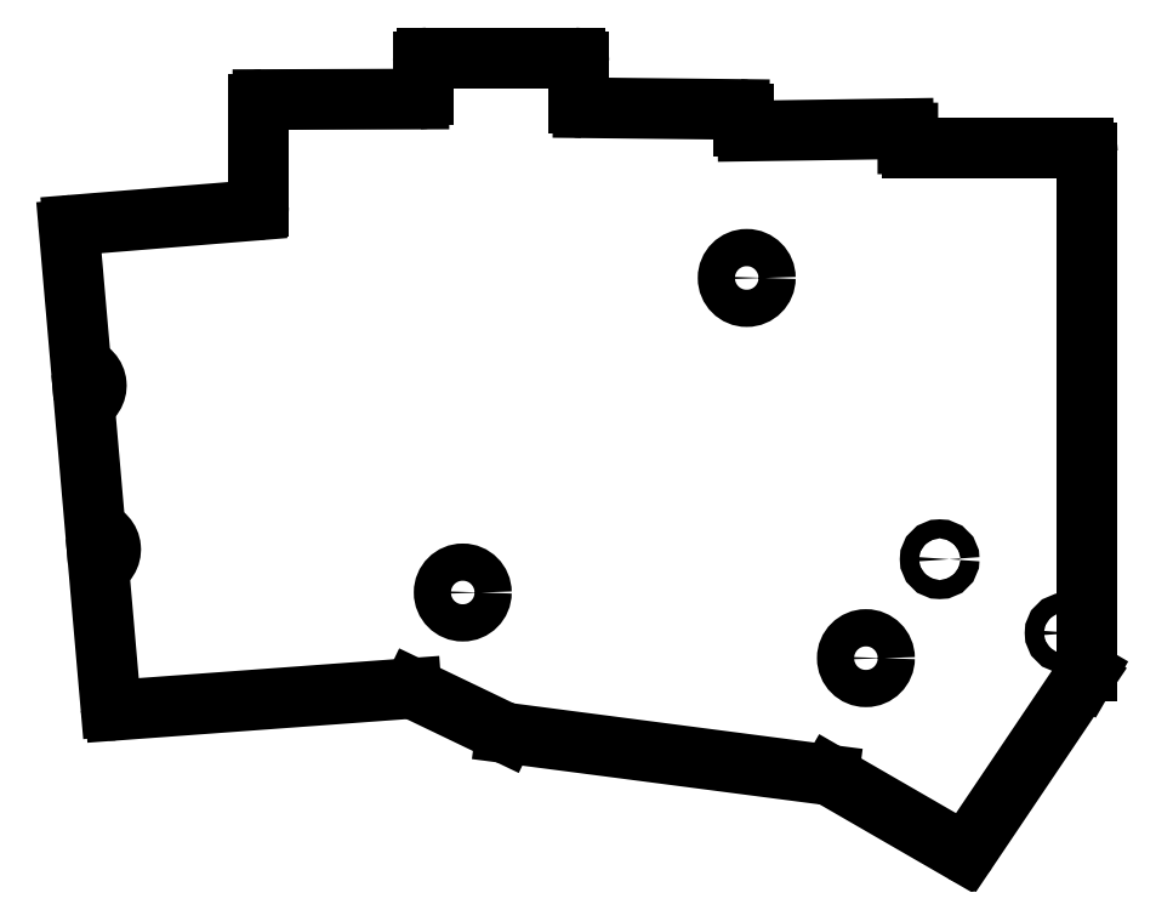
<metadata>
{"format":"dxf","ext":"dxf","renderer":"ezdxf+matplotlib","layout":"modelspace","background":"white","min_lineweight":24,"dpi":150}
</metadata>
<code>
0
SECTION
2
ENTITIES
0
LINE
8
0
10
91.88
20
-109.5
11
90.47
21
-93.38
0
LINE
8
0
10
88.45
20
-70.32
11
87.06
21
-54.45
0
LINE
8
0
10
90.11
20
-89.25
11
88.81
21
-74.45
0
LINE
8
0
10
87.52
20
-53.91
11
108.5
21
-52.2
0
LINE
8
0
10
109
20
-51.7
11
109
21
-39.91
0
LINE
8
0
10
109.5
20
-39.41
11
127.5
21
-39.35
0
LINE
8
0
10
128
20
-38.85
11
128
21
-35.09
0
LINE
8
0
10
128.5
20
-34.59
11
145.5
21
-34.59
0
LINE
8
0
10
146
20
-35.09
11
146
21
-39.85
0
LINE
8
0
10
146.5
20
-40.35
11
164.5
21
-40.54
0
LINE
8
0
10
165
20
-41.04
11
165
21
-42.54
0
LINE
8
0
10
165.5
20
-43.04
11
183.5
21
-42.77
0
LINE
8
0
10
184
20
-43.27
11
184
21
-44.51
0
LINE
8
0
10
204.4
20
-106
11
190.9
21
-126.1
0
LINE
8
0
10
190.2
20
-126.3
11
175
21
-117.5
0
LINE
8
0
10
174.8
20
-117.4
11
137.5
21
-112.6
0
LINE
8
0
10
137.4
20
-112.5
11
126.8
21
-107.5
0
LINE
8
0
10
126.6
20
-107.4
11
92.41
21
-109.9
0
LINE
8
0
10
184.5
20
-45.01
11
204.2
21
-45.01
0
LINE
8
0
10
204.7
20
-45.51
11
204.7
21
-105.3
0
LINE
8
0
10
204.7
20
-105.6
11
204.4
21
-106
0
ARC
8
0
10
87.56
20
-54.4
40
0.5
50
94.66
51
185
0
ARC
8
0
10
108.5
20
-51.7
40
0.5
50
274.7
51
0
0
ARC
8
0
10
109.5
20
-39.91
40
0.5
50
90.2
51
180
0
ARC
8
0
10
127.5
20
-38.85
40
0.5
50
270.2
51
0
0
ARC
8
0
10
128.5
20
-35.09
40
0.5
50
90
51
180
0
ARC
8
0
10
145.5
20
-35.09
40
0.5
50
0
51
90
0
ARC
8
0
10
146.5
20
-39.85
40
0.5
50
180
51
269.4
0
ARC
8
0
10
164.5
20
-41.04
40
0.5
50
0
51
89.38
0
ARC
8
0
10
165.5
20
-42.54
40
0.5
50
180
51
270.9
0
ARC
8
0
10
183.5
20
-43.27
40
0.5
50
0.02544
51
90.86
0
ARC
8
0
10
184.5
20
-44.51
40
0.5
50
180
51
270
0
ARC
8
0
10
204.2
20
-45.51
40
0.5
50
0
51
90
0
ARC
8
0
10
204.2
20
-105.3
40
0.5
50
330
51
0
0
ARC
8
0
10
190.5
20
-125.8
40
0.5
50
240
51
326
0
ARC
8
0
10
174.8
20
-117.9
40
0.5
50
60
51
82.57
0
ARC
8
0
10
137.6
20
-112.1
40
0.5
50
244.4
51
262.6
0
ARC
8
0
10
126.6
20
-107.9
40
0.5
50
64.36
51
94.23
0
ARC
8
0
10
92.38
20
-109.4
40
0.5
50
185
51
274.2
0
ARC
8
0
10
88.05
20
-72.44
40
2.15
50
290.7
51
439.3
0
ARC
8
0
10
89.71
20
-91.36
40
2.15
50
290.7
51
439.3
0
CIRCLE
8
0
10
165.4
20
-60.01
40
2.15
0
CIRCLE
8
0
10
132.5
20
-96.34
40
2.15
0
CIRCLE
8
0
10
179.1
20
-103.9
40
2.15
0
CIRCLE
8
0
10
187.6
20
-92.5
40
1.1
0
CIRCLE
8
0
10
202.1
20
-101
40
1.1
0
ENDSEC
0
EOF

</code>
